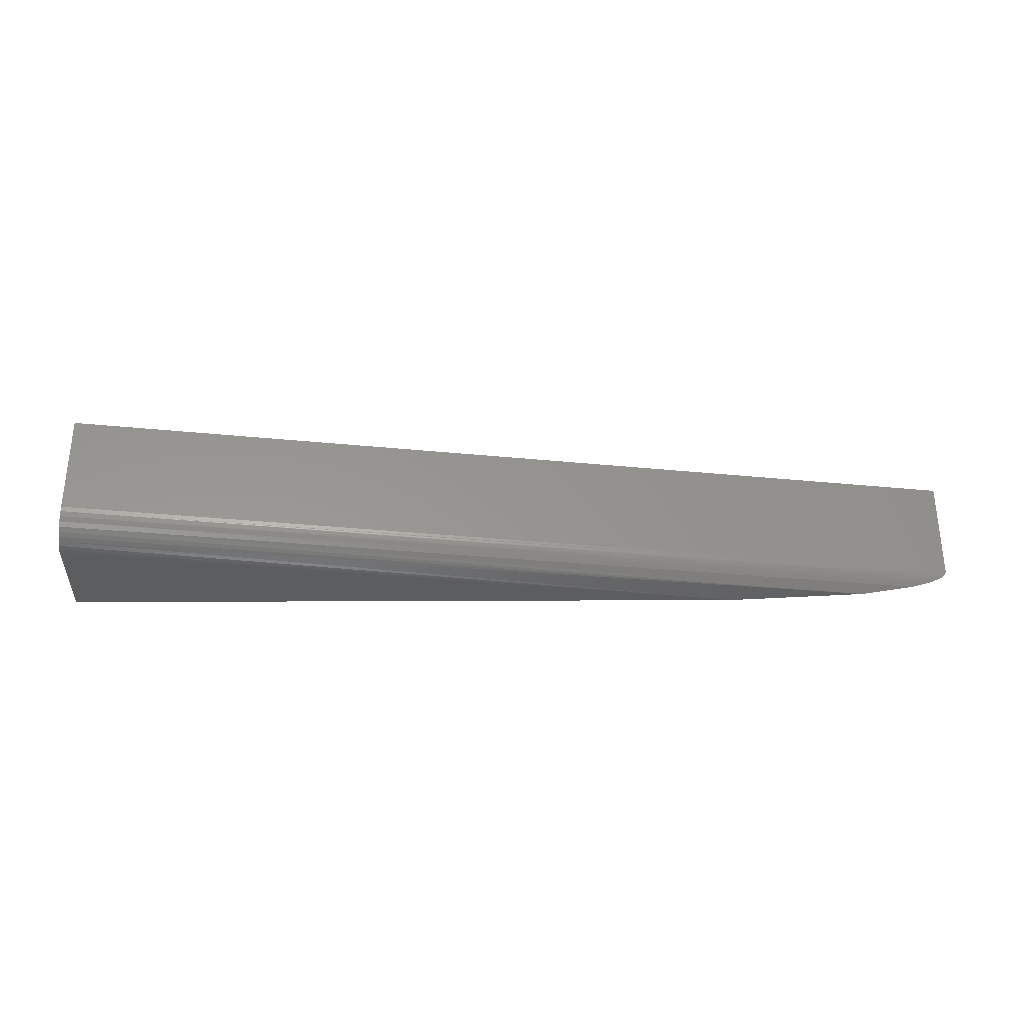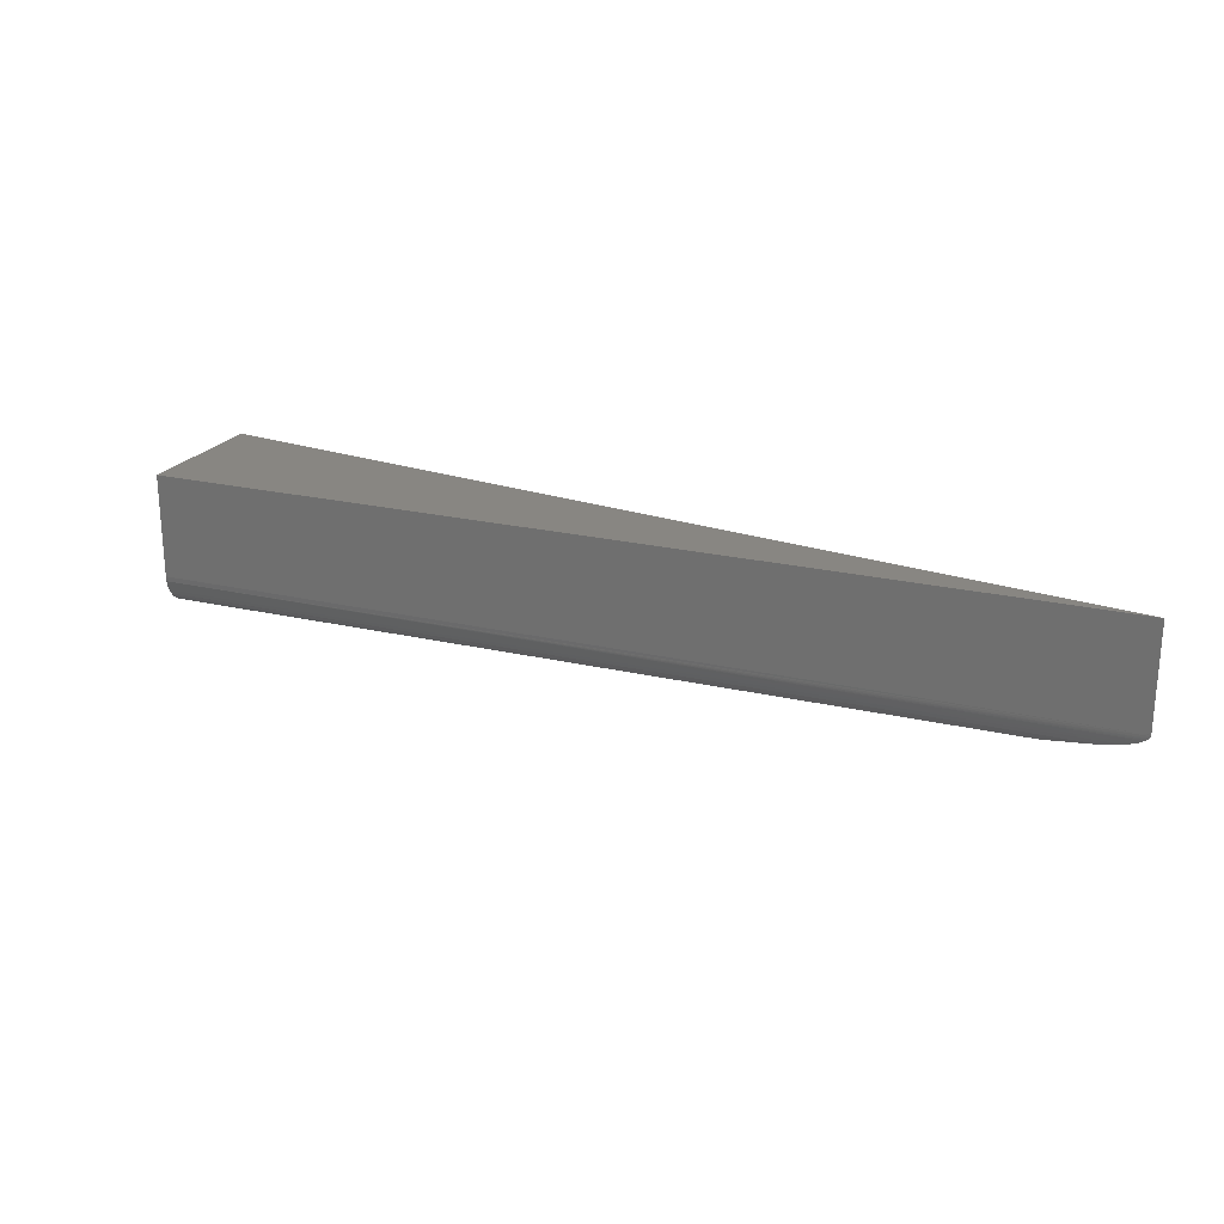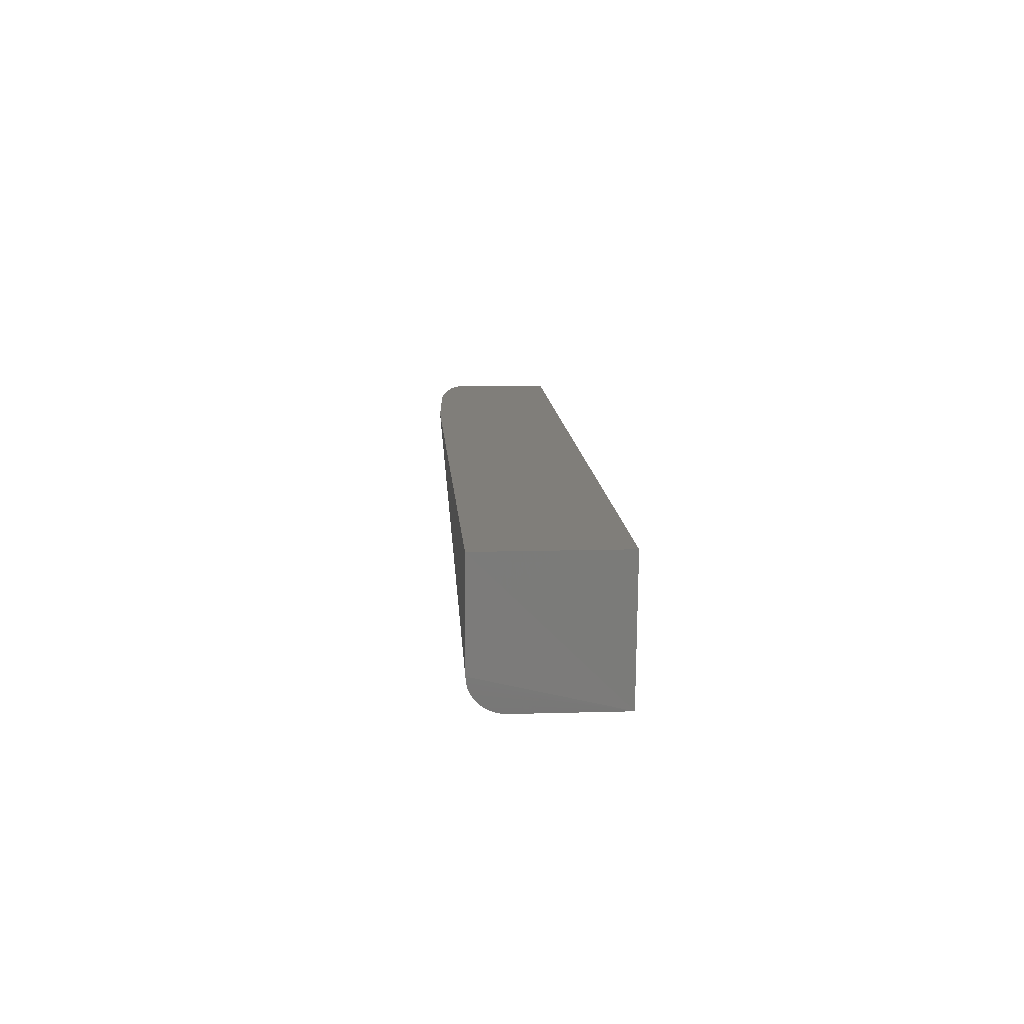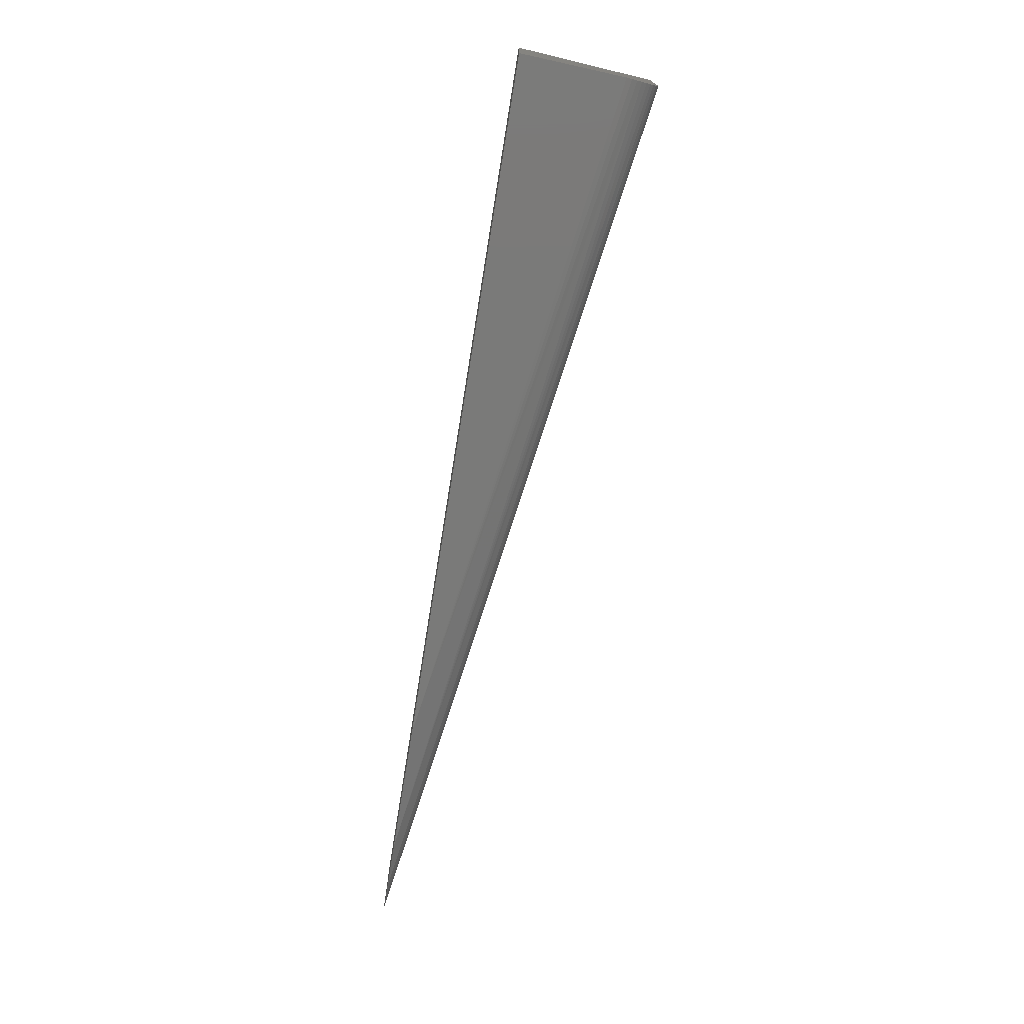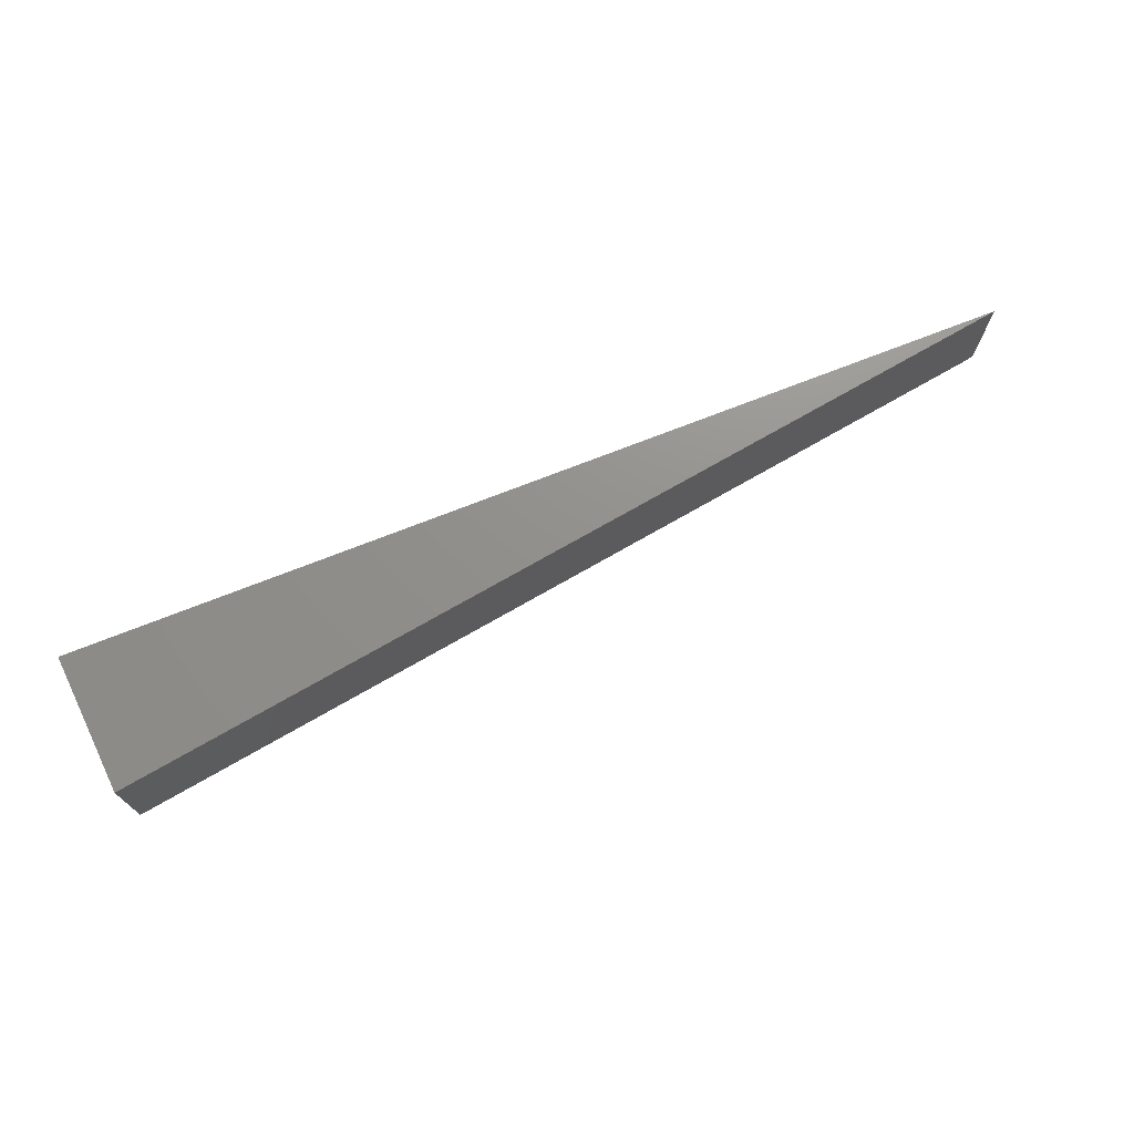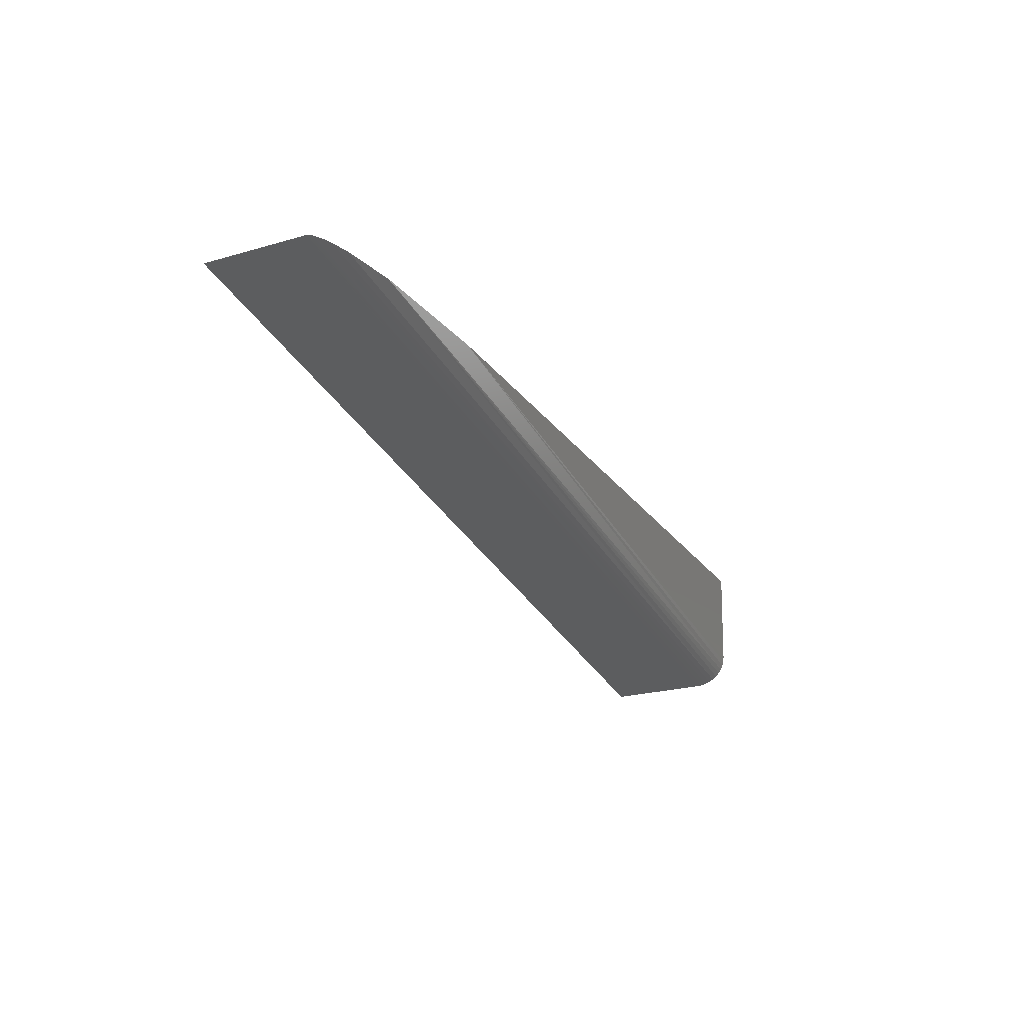
<metadata>
{"format":"stl","ext":"stl","renderer":"f3d","projection":"perspective","resolution":1024,"background":"white","views":[{"elev":-32.1,"azim":0.4,"up":"+Z"},{"elev":23.2,"azim":29.9,"up":"+Z"},{"elev":12.1,"azim":-93.9,"up":"+Y"},{"elev":-73.0,"azim":-99.2,"up":"+Z"},{"elev":72.3,"azim":-21.5,"up":"+Z"},{"elev":-23.0,"azim":116.1,"up":"+Y"}]}
</metadata>
<code>
# stl→obj: 27 verts, 50 faces
v -0.7336 -0.221 -0.05469
v 0.75 1.696e-16 -0.05469
v -0.7336 -0.221 0.1117
v 0.75 1.788e-16 0.1117
v -0.75 1.227e-17 0.1117
v 0.7498 1.694e-16 -0.05676
v 0.749 1.692e-16 -0.0587
v 0.7482 1.691e-16 -0.06016
v -0.75 0 -0.1094
v 0.7471 1.689e-16 -0.06148
v 0.7448 1.685e-16 -0.06381
v 0.7422 1.681e-16 -0.06583
v 0.7315 1.666e-16 -0.07174
v 0.7174 1.647e-16 -0.0771
v 0.6882 1.61e-16 -0.08491
v 0.6017 1.507e-16 -0.09842
v 0.3787 1.253e-16 -0.1094
v -0.734 -0.2184 -0.07127
v -0.7337 -0.2203 -0.06287
v -0.7407 -0.1667 -0.1094
v -0.7397 -0.1752 -0.1087
v -0.7387 -0.1836 -0.1067
v -0.7377 -0.1915 -0.1034
v -0.7368 -0.1988 -0.09884
v -0.7359 -0.2052 -0.09322
v -0.7351 -0.2108 -0.08662
v -0.7345 -0.2152 -0.07926
f 1 2 3
f 3 2 4
f 5 4 2
f 5 2 6
f 5 6 7
f 5 7 8
f 5 8 9
f 9 8 10
f 9 10 11
f 9 11 12
f 9 12 13
f 9 13 14
f 9 14 15
f 9 15 16
f 9 16 17
f 1 18 19
f 3 5 9
f 3 9 20
f 3 20 21
f 3 21 22
f 3 22 23
f 3 23 24
f 3 24 25
f 3 25 26
f 3 26 27
f 3 27 18
f 3 18 1
f 20 9 17
f 2 19 6
f 2 1 19
f 27 26 15
f 15 14 27
f 18 27 14
f 18 14 13
f 18 13 12
f 18 12 19
f 19 12 11
f 19 11 10
f 19 10 8
f 19 8 6
f 6 8 7
f 17 16 23
f 17 23 22
f 17 22 21
f 17 21 20
f 16 15 26
f 16 26 25
f 16 25 24
f 16 24 23
f 4 5 3

</code>
